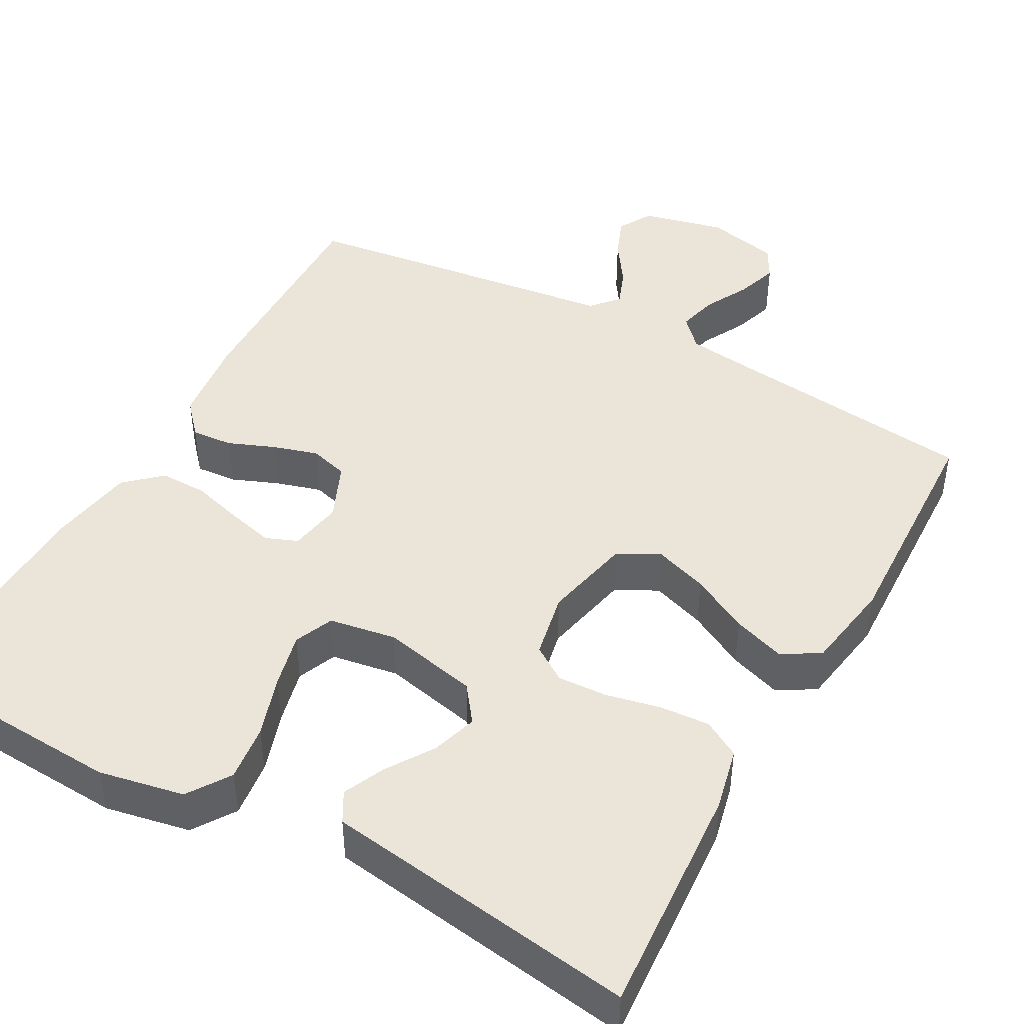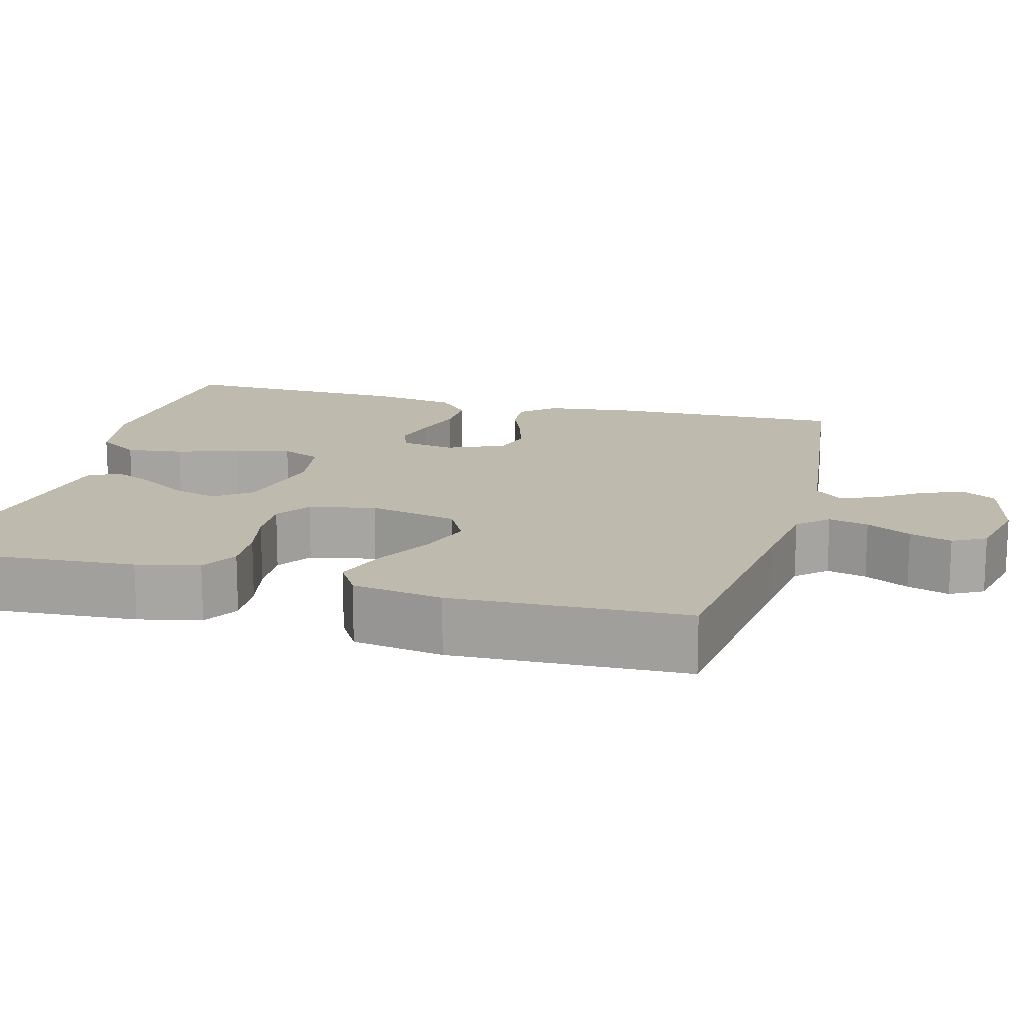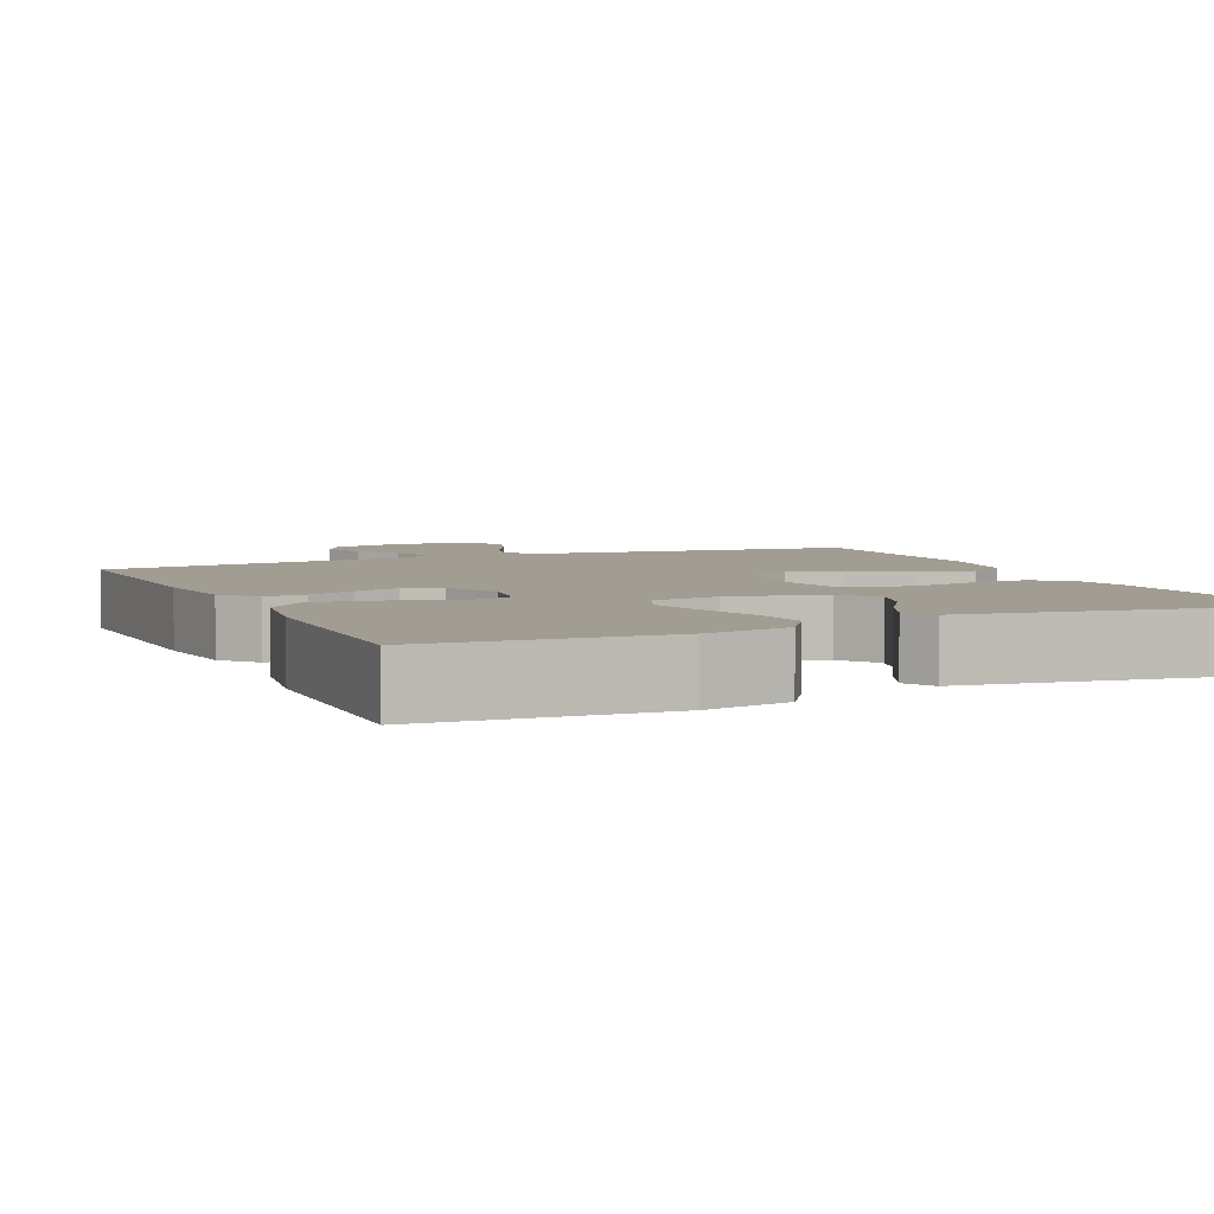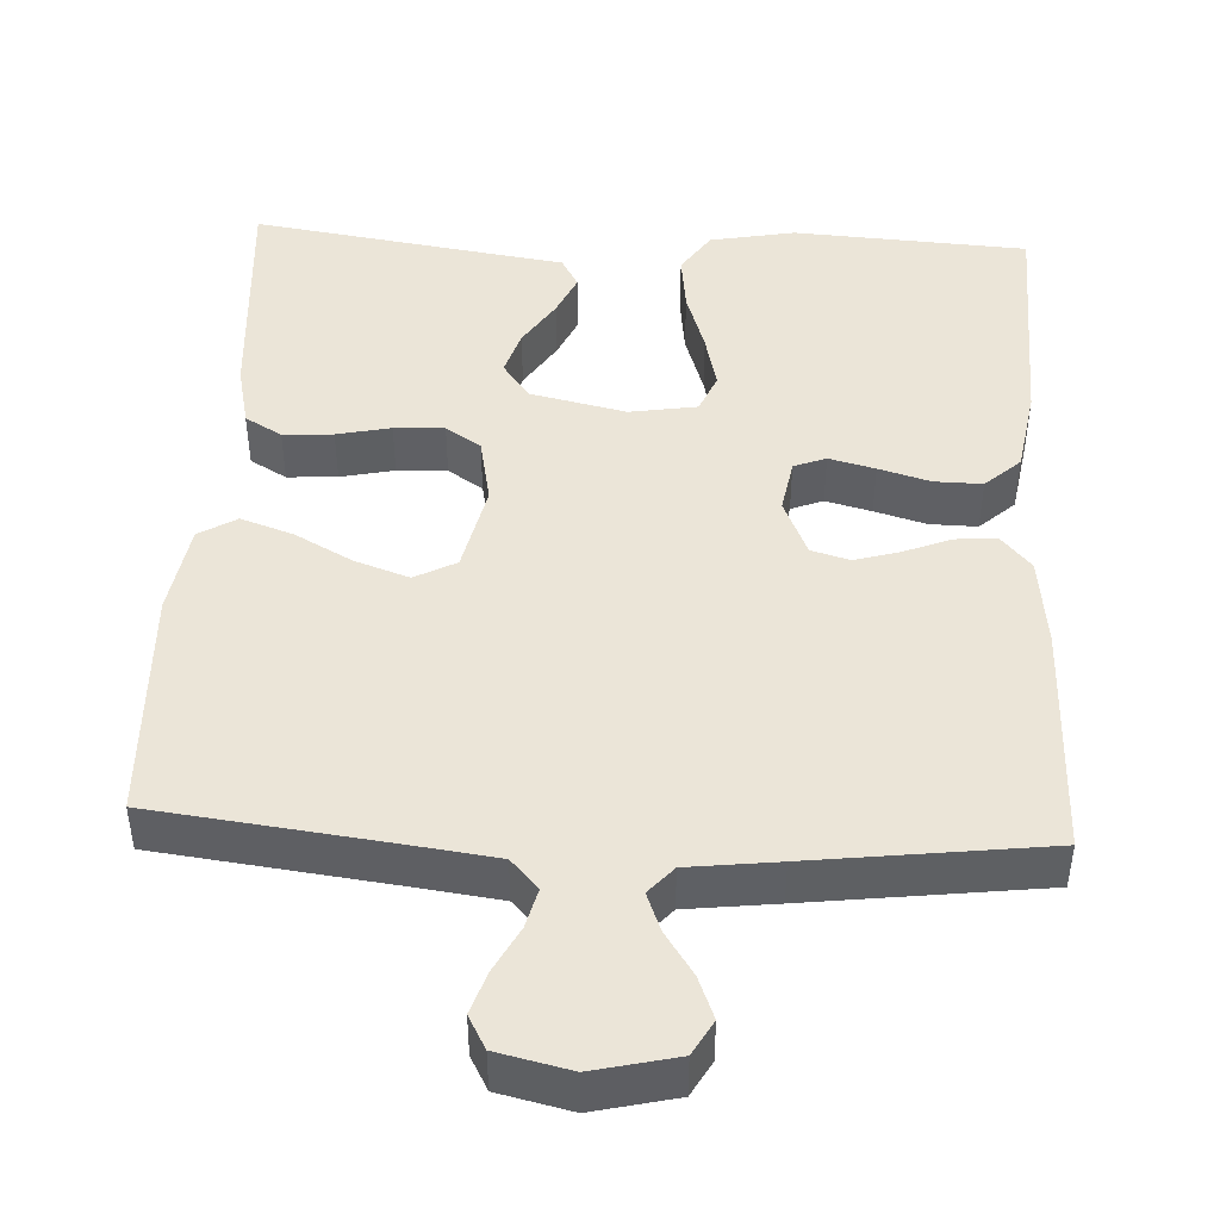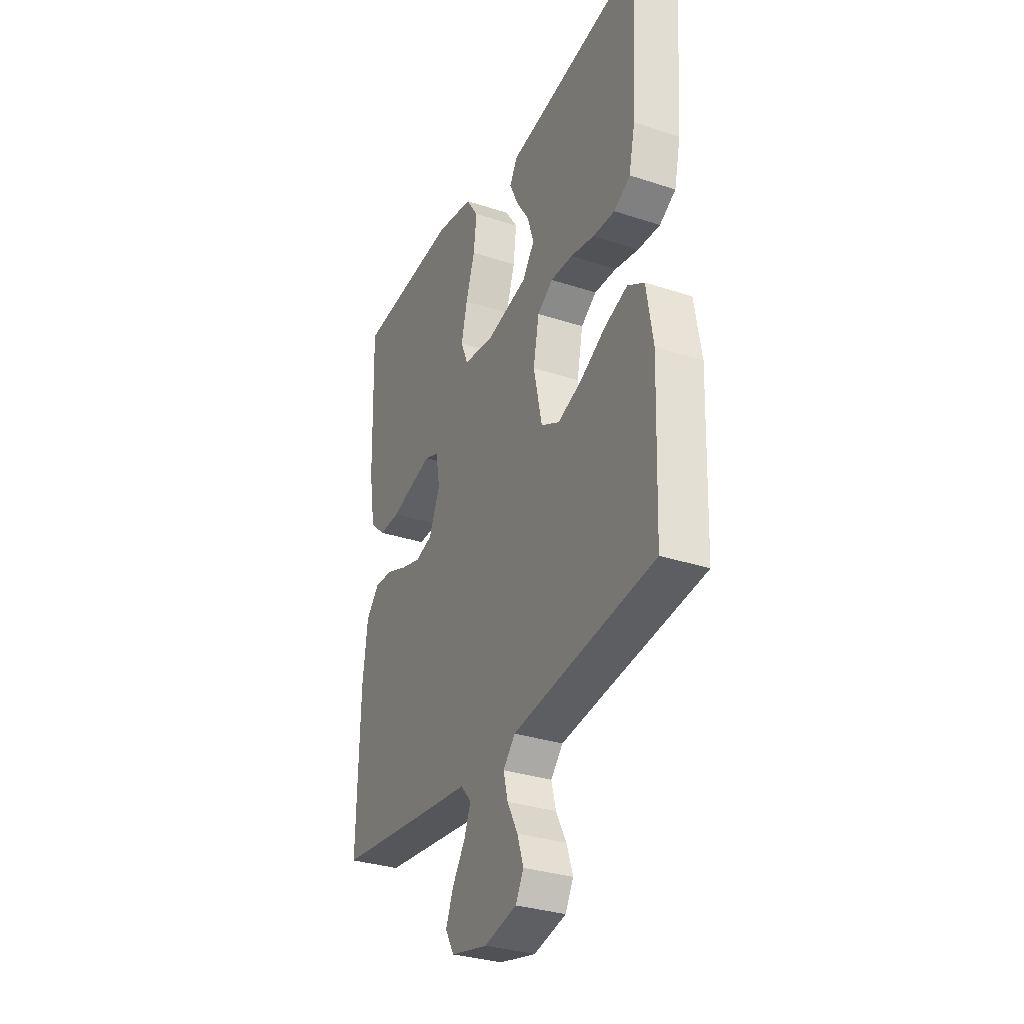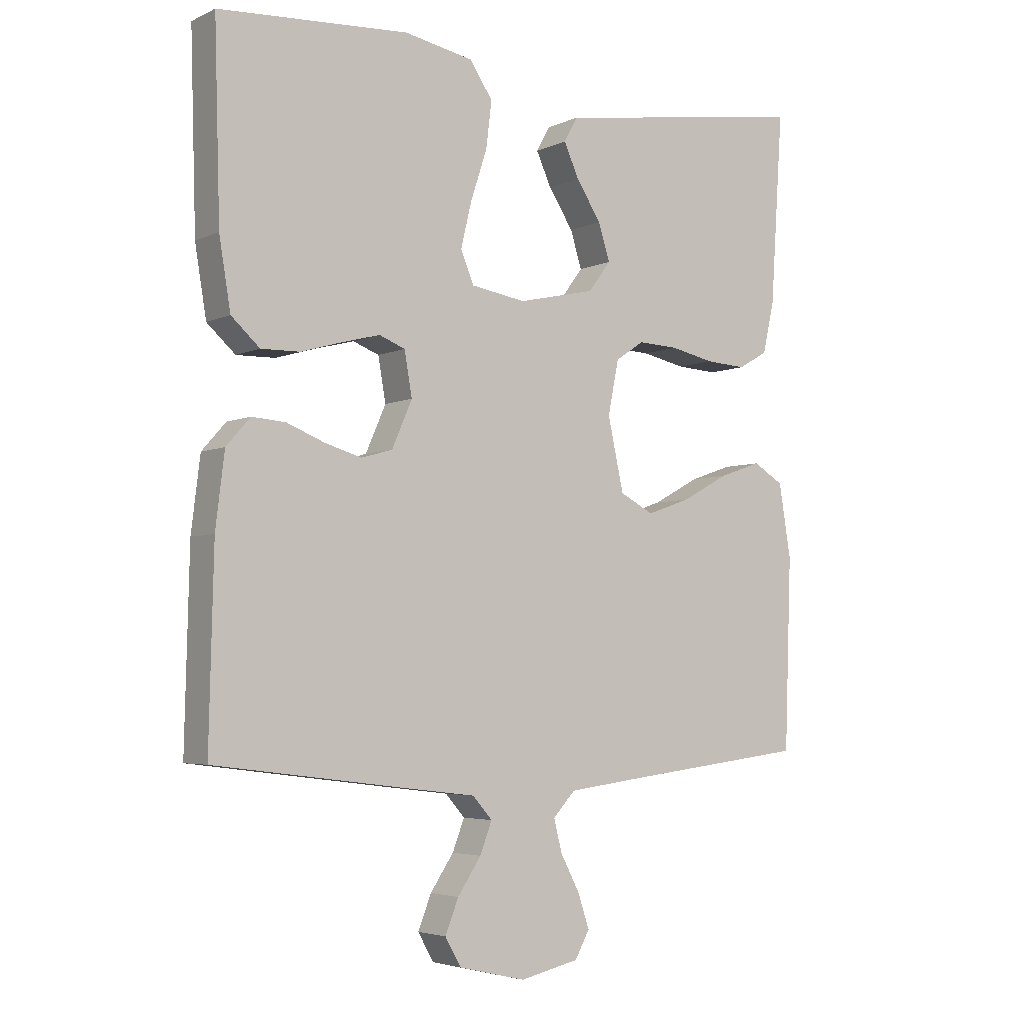
<metadata>
{"format":"obj","ext":"obj","renderer":"f3d","projection":"perspective","resolution":1024,"background":"white","views":[{"elev":44.7,"azim":28.8,"up":"+Y"},{"elev":15.4,"azim":105.1,"up":"+Y"},{"elev":4.9,"azim":-24.1,"up":"+Y"},{"elev":45.6,"azim":-177.0,"up":"+Y"},{"elev":-32.1,"azim":65.3,"up":"+Z"},{"elev":-4.3,"azim":-34.9,"up":"+Z"}]}
</metadata>
<code>
v 0.5 0.07 0.5
v 0.48 0.07 0.2
v 0.462 0.07 0.12
v 0.415 0.07 0.093
v 0.351 0.07 0.097
v 0.282 0.07 0.112
v 0.218 0.07 0.115
v 0.173 0.07 0.085
v 0.156 0.07 0
v 0.181 0.07 -0.114
v 0.234 0.07 -0.142
v 0.303 0.07 -0.118
v 0.377 0.07 -0.078
v 0.444 0.07 -0.055
v 0.492 0.07 -0.084
v 0.511 0.07 -0.2
v 0.5 0.07 -0.5
v 0.2 0.07 -0.536
v 0.09 0.07 -0.55
v 0.055 0.07 -0.588
v 0.068 0.07 -0.639
v 0.098 0.07 -0.696
v 0.116 0.07 -0.75
v 0.093 0.07 -0.792
v 0 0.07 -0.813
v -0.106 0.07 -0.788
v -0.131 0.07 -0.744
v -0.11 0.07 -0.691
v -0.073 0.07 -0.636
v -0.054 0.07 -0.587
v -0.085 0.07 -0.552
v -0.2 0.07 -0.538
v -0.5 0.07 -0.5
v -0.493 0.07 -0.2
v -0.479 0.07 -0.085
v -0.441 0.07 -0.042
v -0.388 0.07 -0.046
v -0.328 0.07 -0.07
v -0.27 0.07 -0.087
v -0.221 0.07 -0.073
v -0.189 0.07 0
v -0.201 0.07 0.069
v -0.242 0.07 0.085
v -0.301 0.07 0.07
v -0.367 0.07 0.051
v -0.428 0.07 0.05
v -0.473 0.07 0.091
v -0.491 0.07 0.2
v -0.5 0.07 0.5
v -0.2 0.07 0.518
v -0.091 0.07 0.497
v -0.055 0.07 0.443
v -0.064 0.07 0.37
v -0.09 0.07 0.291
v -0.107 0.07 0.22
v -0.086 0.07 0.17
v 0 0.07 0.156
v 0.122 0.07 0.183
v 0.157 0.07 0.23
v 0.139 0.07 0.288
v 0.1 0.07 0.348
v 0.076 0.07 0.401
v 0.098 0.07 0.44
v 0.2 0.07 0.455
v 0.5 0 0.5
v 0.48 0 0.2
v 0.462 0 0.12
v 0.415 0 0.093
v 0.351 0 0.097
v 0.282 0 0.112
v 0.218 0 0.115
v 0.173 0 0.085
v 0.156 0 0
v 0.181 0 -0.114
v 0.234 0 -0.142
v 0.303 0 -0.118
v 0.377 0 -0.078
v 0.444 0 -0.055
v 0.492 0 -0.084
v 0.511 0 -0.2
v 0.5 0 -0.5
v 0.2 0 -0.536
v 0.09 0 -0.55
v 0.055 0 -0.588
v 0.068 0 -0.639
v 0.098 0 -0.696
v 0.116 0 -0.75
v 0.093 0 -0.792
v 0 0 -0.813
v -0.106 0 -0.788
v -0.131 0 -0.744
v -0.11 0 -0.691
v -0.073 0 -0.636
v -0.054 0 -0.587
v -0.085 0 -0.552
v -0.2 0 -0.538
v -0.5 0 -0.5
v -0.493 0 -0.2
v -0.479 0 -0.085
v -0.441 0 -0.042
v -0.388 0 -0.046
v -0.328 0 -0.07
v -0.27 0 -0.087
v -0.221 0 -0.073
v -0.189 0 0
v -0.201 0 0.069
v -0.242 0 0.085
v -0.301 0 0.07
v -0.367 0 0.051
v -0.428 0 0.05
v -0.473 0 0.091
v -0.491 0 0.2
v -0.5 0 0.5
v -0.2 0 0.518
v -0.091 0 0.497
v -0.055 0 0.443
v -0.064 0 0.37
v -0.09 0 0.291
v -0.107 0 0.22
v -0.086 0 0.17
v 0 0 0.156
v 0.122 0 0.183
v 0.157 0 0.23
v 0.139 0 0.288
v 0.1 0 0.348
v 0.076 0 0.401
v 0.098 0 0.44
v 0.2 0 0.455
f 62 63 64
f 61 62 64
f 60 61 64
f 4 5 6
f 3 4 6
f 2 3 6
f 1 2 6
f 64 1 6
f 60 64 6
f 59 60 6
f 58 59 6 7
f 57 58 7 8
f 56 57 8 9
f 52 53 54
f 51 52 54
f 50 51 54
f 49 50 54
f 48 49 54
f 47 48 54
f 46 47 54
f 45 46 54
f 44 45 54
f 43 44 54 55
f 42 43 55 56
f 36 37 38
f 35 36 38
f 34 35 38
f 33 34 38
f 32 33 38
f 31 32 38
f 30 31 38 39
f 27 28 29
f 26 27 29
f 25 26 29
f 24 25 29
f 23 24 29
f 22 23 29
f 21 22 29
f 20 21 29 30
f 30 39 40
f 20 30 40
f 19 20 40
f 16 17 18
f 15 16 18
f 14 15 18
f 13 14 18
f 12 13 18
f 11 12 18 19
f 56 9 10
f 42 56 10
f 41 42 10
f 19 40 41
f 11 19 41
f 10 11 41
f 128 127 126
f 128 126 125
f 128 125 124
f 70 69 68
f 70 68 67
f 70 67 66
f 70 66 65
f 70 65 128
f 70 128 124
f 70 124 123
f 71 70 123 122
f 72 71 122 121
f 73 72 121 120
f 118 117 116
f 118 116 115
f 118 115 114
f 118 114 113
f 118 113 112
f 118 112 111
f 118 111 110
f 118 110 109
f 118 109 108
f 119 118 108 107
f 120 119 107 106
f 102 101 100
f 102 100 99
f 102 99 98
f 102 98 97
f 102 97 96
f 102 96 95
f 103 102 95 94
f 93 92 91
f 93 91 90
f 93 90 89
f 93 89 88
f 93 88 87
f 93 87 86
f 93 86 85
f 94 93 85 84
f 104 103 94
f 104 94 84
f 104 84 83
f 82 81 80
f 82 80 79
f 82 79 78
f 82 78 77
f 82 77 76
f 83 82 76 75
f 74 73 120
f 74 120 106
f 74 106 105
f 105 104 83
f 105 83 75
f 105 75 74
f 1 65 66 2
f 2 66 67 3
f 3 67 68 4
f 4 68 69 5
f 5 69 70 6
f 6 70 71 7
f 7 71 72 8
f 8 72 73 9
f 9 73 74 10
f 10 74 75 11
f 11 75 76 12
f 12 76 77 13
f 13 77 78 14
f 14 78 79 15
f 15 79 80 16
f 16 80 81 17
f 17 81 82 18
f 18 82 83 19
f 19 83 84 20
f 20 84 85 21
f 21 85 86 22
f 22 86 87 23
f 23 87 88 24
f 24 88 89 25
f 25 89 90 26
f 26 90 91 27
f 27 91 92 28
f 28 92 93 29
f 29 93 94 30
f 30 94 95 31
f 31 95 96 32
f 32 96 97 33
f 33 97 98 34
f 34 98 99 35
f 35 99 100 36
f 36 100 101 37
f 37 101 102 38
f 38 102 103 39
f 39 103 104 40
f 40 104 105 41
f 41 105 106 42
f 42 106 107 43
f 43 107 108 44
f 44 108 109 45
f 45 109 110 46
f 46 110 111 47
f 47 111 112 48
f 48 112 113 49
f 49 113 114 50
f 50 114 115 51
f 51 115 116 52
f 52 116 117 53
f 53 117 118 54
f 54 118 119 55
f 55 119 120 56
f 56 120 121 57
f 57 121 122 58
f 58 122 123 59
f 59 123 124 60
f 60 124 125 61
f 61 125 126 62
f 62 126 127 63
f 63 127 128 64
f 64 128 65 1

</code>
